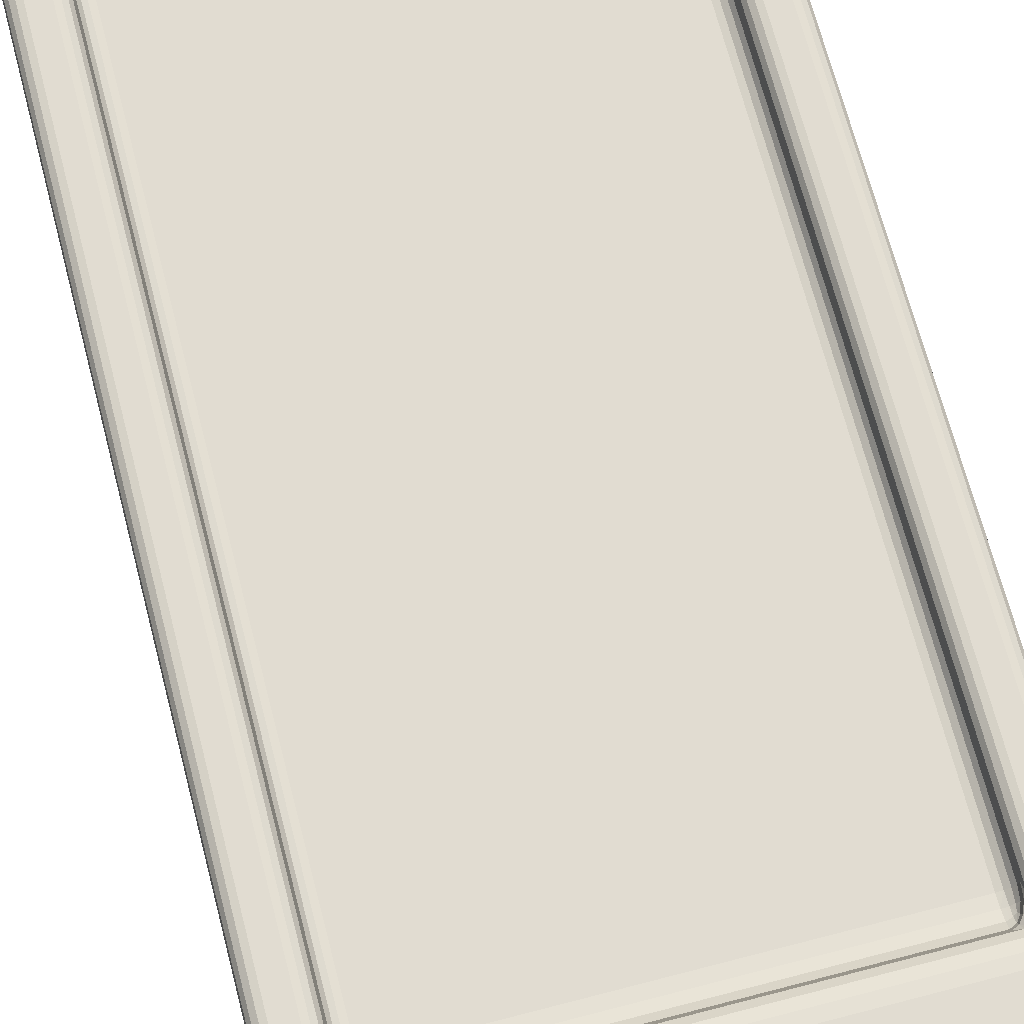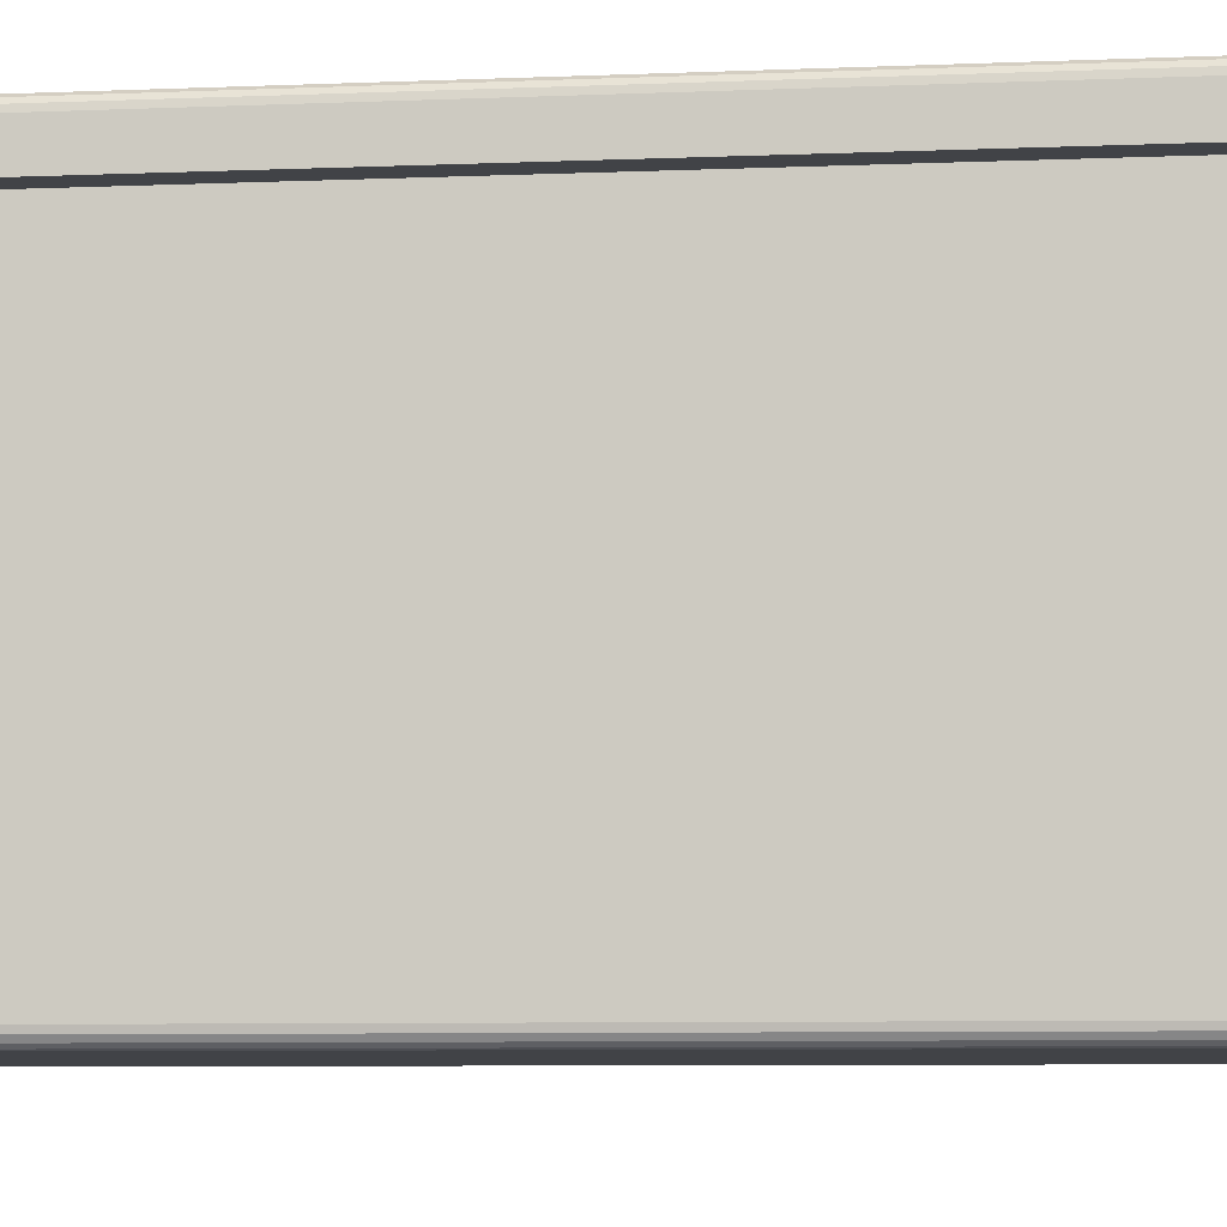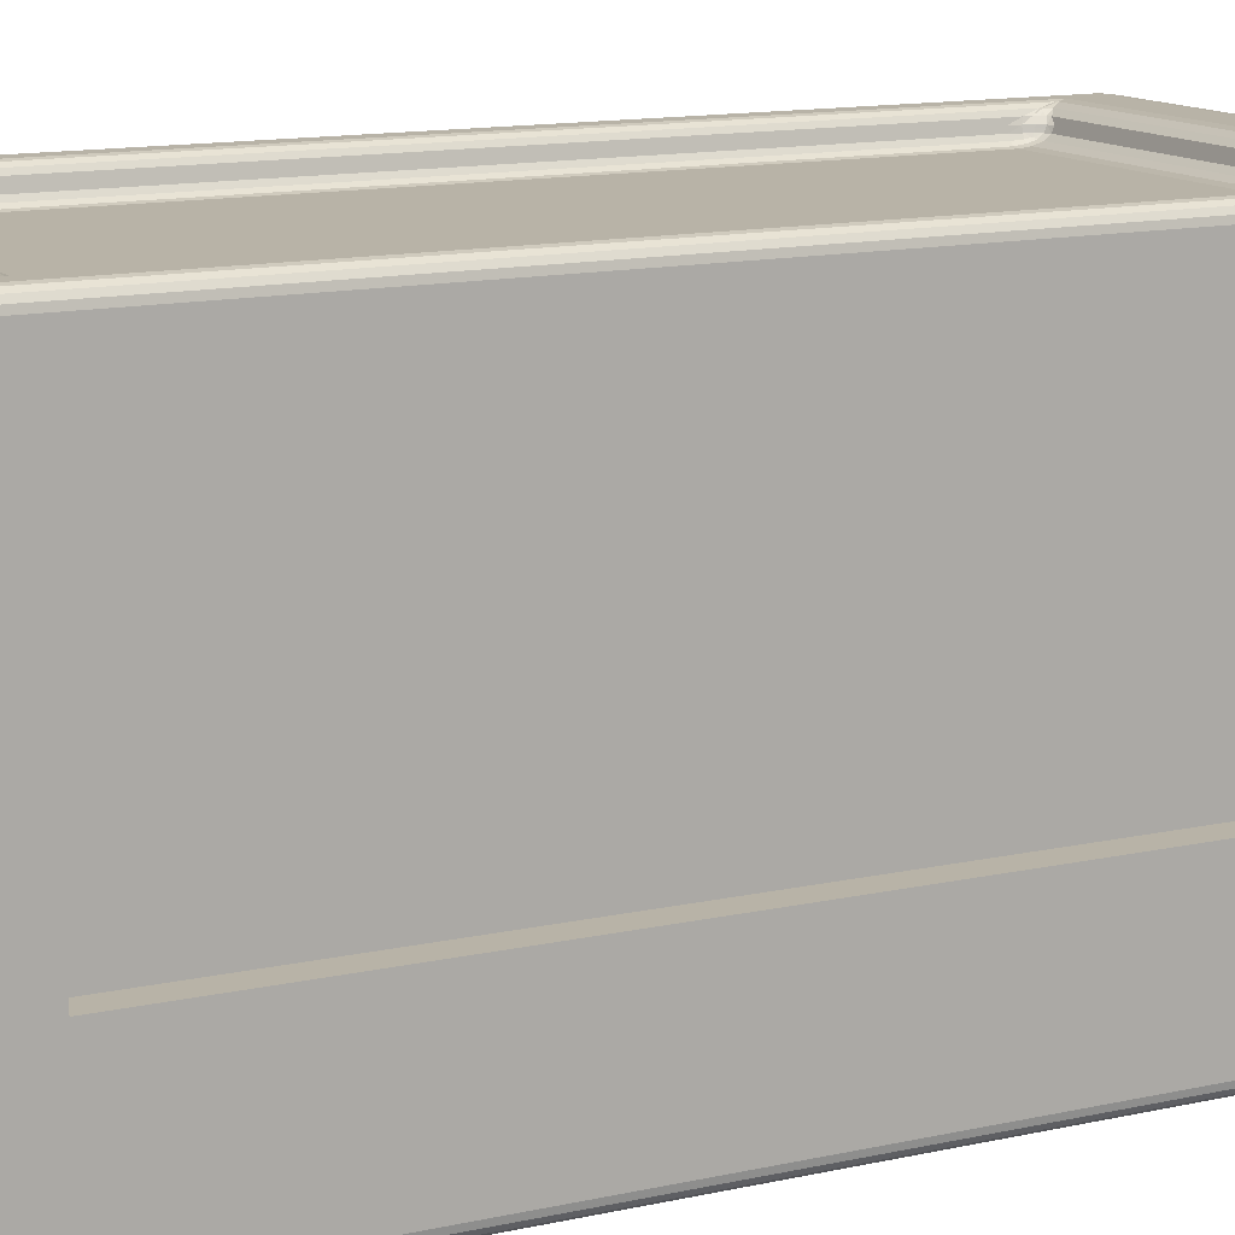
<metadata>
{"format":"obj","ext":"obj","renderer":"f3d","projection":"perspective","resolution":1024,"background":"white","views":[{"elev":69.2,"azim":165.4,"up":"+Y"},{"elev":-7.1,"azim":97.1,"up":"+Y"},{"elev":12.9,"azim":62.6,"up":"+Y"}]}
</metadata>
<code>
o corpo_Cube.001
v -0.5409 0.09708 -0.128
v -0.4197 -0.0241 -0.128
v -0.5409 -0.0241 -0.128
v -0.4312 0.09708 0.105
v -0.5294 0.09708 0.105
v -0.5294 0.09708 0.105
v -0.5328 0.09708 0.09821
v -0.5328 0.09708 -0.09821
v -0.5328 0.09708 -0.09821
v -0.4278 0.09708 -0.09821
v -0.4278 0.09708 0.09821
v -0.4278 0.09708 0.09821
v -0.4163 0.09708 -0.1212
v -0.4163 0.08831 0.1075
v -0.4163 0.08831 -0.1075
v -0.4163 -0.0241 0.1212
v -0.4163 -0.0241 -0.1212
v -0.4163 0.01151 0.1075
v -0.4244 0.1005 -0.1118
v -0.5409 0.1005 -0.1212
v -0.5362 0.1005 -0.1118
v -0.5294 0.09708 -0.105
v -0.4312 0.09708 -0.105
v -0.4312 0.09708 -0.105
v -0.5443 0.09708 0.1212
v -0.5443 -0.0241 -0.1212
v -0.5443 -0.0241 0.1212
v -0.4312 0.09367 0.09821
v -0.5294 0.09367 -0.09821
v -0.5294 0.09367 0.09821
v -0.4197 0.09708 0.128
v -0.5409 -0.0241 0.128
v -0.4197 -0.0241 0.128
v -0.5362 0.1005 0.1118
v -0.4197 0.1005 0.1212
v -0.4244 0.1005 0.1118
v -0.5409 0.1005 0.1212
v -0.4197 0.1005 -0.1212
v -0.4197 -0.02725 -0.1238
v -0.4184 -0.02725 -0.1212
v -0.4197 -0.02751 -0.1212
v -0.4197 -0.02651 -0.126
v -0.4184 -0.02694 -0.1239
v -0.4173 -0.02651 -0.1212
v -0.4178 -0.02607 -0.1251
v -0.4175 -0.02634 -0.1237
v -0.4184 -0.0241 -0.1275
v -0.4197 -0.02541 -0.1275
v -0.4173 -0.0241 -0.126
v -0.4184 -0.02544 -0.1269
v -0.4185 -0.02634 -0.1257
v -0.4166 -0.02541 -0.1212
v -0.4166 -0.0241 -0.1238
v -0.4169 -0.02544 -0.1239
v -0.4175 -0.02537 -0.1257
v -0.4276 0.09839 -0.1013
v -0.4281 0.09708 -0.1008
v -0.4268 0.09949 -0.105
v -0.4278 0.09834 -0.1029
v -0.4288 0.09708 -0.103
v -0.4278 0.09904 -0.105
v -0.4283 0.09831 -0.1041
v -0.426 0.1002 -0.1092
v -0.4257 0.1002 -0.1087
v -0.4278 0.09949 -0.107
v -0.4268 0.09985 -0.1071
v -0.4278 0.09935 -0.1059
v -0.4274 0.09935 -0.105
v -0.4299 0.09708 -0.1045
v -0.4297 0.09839 -0.1055
v -0.4289 0.09834 -0.105
v -0.4184 -0.02725 0.1212
v -0.4197 -0.02725 0.1238
v -0.4197 -0.02751 0.1212
v -0.4173 -0.02651 0.1212
v -0.4184 -0.02694 0.1239
v -0.4197 -0.02651 0.126
v -0.4178 -0.02607 0.1251
v -0.4185 -0.02634 0.1257
v -0.4166 -0.0241 0.1238
v -0.4166 -0.02541 0.1212
v -0.4173 -0.0241 0.126
v -0.4169 -0.02544 0.1239
v -0.4175 -0.02634 0.1237
v -0.4197 -0.02541 0.1275
v -0.4184 -0.0241 0.1275
v -0.4184 -0.02544 0.1269
v -0.4175 -0.02537 0.1257
v -0.4281 0.09708 0.1008
v -0.4276 0.09839 0.1013
v -0.4288 0.09708 0.103
v -0.4278 0.09834 0.1029
v -0.4268 0.09949 0.105
v -0.4278 0.09904 0.105
v -0.4274 0.09935 0.105
v -0.4297 0.09839 0.1055
v -0.4299 0.09708 0.1045
v -0.4278 0.09949 0.107
v -0.4289 0.09834 0.105
v -0.4283 0.09831 0.1041
v -0.4257 0.1002 0.1087
v -0.426 0.1002 0.1092
v -0.4268 0.09985 0.1071
v -0.4278 0.09935 0.1059
v -0.5422 -0.02725 -0.1212
v -0.5409 -0.02725 -0.1238
v -0.5409 -0.02751 -0.1212
v -0.5433 -0.02651 -0.1212
v -0.5423 -0.02694 -0.1239
v -0.5409 -0.02651 -0.126
v -0.5429 -0.02607 -0.1251
v -0.5422 -0.02634 -0.1257
v -0.5441 -0.0241 -0.1238
v -0.5441 -0.02541 -0.1212
v -0.5433 -0.0241 -0.126
v -0.5438 -0.02544 -0.1239
v -0.5432 -0.02634 -0.1237
v -0.5409 -0.02541 -0.1275
v -0.5422 -0.0241 -0.1275
v -0.5423 -0.02544 -0.1269
v -0.5432 -0.02537 -0.1257
v -0.5326 0.09708 -0.1008
v -0.5331 0.09839 -0.1013
v -0.5318 0.09708 -0.103
v -0.5328 0.09834 -0.1029
v -0.5338 0.09949 -0.105
v -0.5328 0.09904 -0.105
v -0.5333 0.09935 -0.105
v -0.531 0.09839 -0.1055
v -0.5307 0.09708 -0.1045
v -0.5328 0.09949 -0.107
v -0.5318 0.09834 -0.105
v -0.5324 0.09831 -0.1041
v -0.5349 0.1002 -0.1087
v -0.5347 0.1002 -0.1092
v -0.5339 0.09985 -0.1071
v -0.5328 0.09935 -0.1059
v -0.5409 -0.02725 0.1238
v -0.5422 -0.02725 0.1212
v -0.5409 -0.02751 0.1212
v -0.5409 -0.02651 0.126
v -0.5423 -0.02694 0.1239
v -0.5433 -0.02651 0.1212
v -0.5429 -0.02607 0.1251
v -0.5432 -0.02634 0.1237
v -0.5422 -0.0241 0.1275
v -0.5409 -0.02541 0.1275
v -0.5433 -0.0241 0.126
v -0.5423 -0.02544 0.1269
v -0.5422 -0.02634 0.1257
v -0.5441 -0.02541 0.1212
v -0.5441 -0.0241 0.1238
v -0.5438 -0.02544 0.1239
v -0.5432 -0.02537 0.1257
v -0.5307 0.09708 0.1045
v -0.531 0.09839 0.1055
v -0.5318 0.09708 0.103
v -0.5318 0.09834 0.105
v -0.5328 0.09949 0.107
v -0.5328 0.09904 0.105
v -0.5328 0.09935 0.1059
v -0.5331 0.09839 0.1013
v -0.5326 0.09708 0.1008
v -0.5338 0.09949 0.105
v -0.5328 0.09834 0.1029
v -0.5324 0.09831 0.1041
v -0.5347 0.1002 0.1092
v -0.5349 0.1002 0.1087
v -0.5339 0.09985 0.1071
v -0.5333 0.09935 0.105
v -0.4197 0.09839 -0.1275
v -0.4184 0.09708 -0.1275
v -0.4197 0.09708 -0.128
v -0.4197 0.09949 -0.126
v -0.4184 0.09842 -0.1269
v -0.4173 0.09708 -0.126
v -0.4178 0.09905 -0.1251
v -0.4175 0.09835 -0.1257
v -0.4184 0.1002 -0.1212
v -0.4197 0.1002 -0.1238
v -0.4173 0.09949 -0.1212
v -0.4184 0.09992 -0.1239
v -0.4185 0.09932 -0.1257
v -0.4166 0.09708 -0.1238
v -0.4166 0.09839 -0.1212
v -0.4169 0.09842 -0.1239
v -0.4175 0.09932 -0.1237
v -0.4197 0.1002 0.1238
v -0.4184 0.1002 0.1212
v -0.4197 0.09949 0.126
v -0.4185 0.09985 0.1237
v -0.4173 0.09949 0.1212
v -0.4178 0.09904 0.1251
v -0.4175 0.09935 0.1236
v -0.4184 0.09708 0.1275
v -0.4197 0.09839 0.1275
v -0.4173 0.09708 0.126
v -0.4185 0.09834 0.1267
v -0.4185 0.09935 0.1257
v -0.4166 0.09839 0.1212
v -0.4166 0.09708 0.1238
v -0.4163 0.09708 0.1212
v -0.417 0.09834 0.1237
v -0.4175 0.09831 0.1257
v -0.5422 0.1002 0.1212
v -0.5409 0.1002 0.1238
v -0.5433 0.09949 0.1212
v -0.5422 0.09985 0.1237
v -0.5409 0.09949 0.126
v -0.5429 0.09904 0.1251
v -0.5421 0.09935 0.1257
v -0.5441 0.09708 0.1238
v -0.5441 0.09839 0.1212
v -0.5433 0.09708 0.126
v -0.5437 0.09834 0.1237
v -0.5432 0.09935 0.1236
v -0.5409 0.09839 0.1275
v -0.5422 0.09708 0.1275
v -0.5409 0.09708 0.128
v -0.5422 0.09834 0.1267
v -0.5432 0.09831 0.1257
v -0.5409 0.1002 -0.1238
v -0.5422 0.1002 -0.1212
v -0.5409 0.09949 -0.126
v -0.5422 0.09985 -0.1237
v -0.5433 0.09949 -0.1212
v -0.5429 0.09904 -0.1251
v -0.5432 0.09935 -0.1236
v -0.5422 0.09708 -0.1275
v -0.5409 0.09839 -0.1275
v -0.5433 0.09708 -0.126
v -0.5422 0.09834 -0.1267
v -0.5421 0.09935 -0.1257
v -0.5441 0.09839 -0.1212
v -0.5441 0.09708 -0.1238
v -0.5443 0.09708 -0.1212
v -0.5437 0.09834 -0.1237
v -0.5432 0.09831 -0.1257
v -0.4281 0.09708 -0.1008
v -0.4281 0.09578 -0.09821
v -0.4278 0.09708 -0.09821
v -0.4288 0.09708 -0.103
v -0.4284 0.09574 -0.1009
v -0.4288 0.09467 -0.09821
v -0.4293 0.09512 -0.1021
v -0.429 0.09485 -0.1007
v -0.4312 0.09578 -0.1045
v -0.4299 0.09708 -0.1045
v -0.4312 0.09467 -0.103
v -0.4299 0.09574 -0.1039
v -0.429 0.09581 -0.1027
v -0.4299 0.09393 -0.09821
v -0.4312 0.09393 -0.1008
v -0.4312 0.09367 -0.09821
v -0.4299 0.09425 -0.1009
v -0.43 0.09485 -0.1027
v -0.4281 0.09578 0.09821
v -0.4281 0.09708 0.1008
v -0.4288 0.09467 0.09821
v -0.4284 0.09574 0.1009
v -0.4288 0.09708 0.103
v -0.4293 0.09512 0.1021
v -0.429 0.09581 0.1027
v -0.4312 0.09393 0.1008
v -0.4299 0.09393 0.09821
v -0.4312 0.09467 0.103
v -0.4299 0.09425 0.1009
v -0.429 0.09485 0.1007
v -0.4299 0.09708 0.1045
v -0.4312 0.09578 0.1045
v -0.4312 0.09708 0.105
v -0.4299 0.09574 0.1039
v -0.4299 0.09485 0.1027
v -0.5294 0.09578 0.1045
v -0.5307 0.09708 0.1045
v -0.5294 0.09467 0.103
v -0.5308 0.09574 0.1039
v -0.5318 0.09708 0.103
v -0.5314 0.09512 0.1021
v -0.5317 0.09581 0.1027
v -0.5307 0.09393 0.09821
v -0.5294 0.09393 0.1008
v -0.5318 0.09467 0.09821
v -0.5308 0.09425 0.1009
v -0.5307 0.09485 0.1027
v -0.5326 0.09708 0.1008
v -0.5326 0.09578 0.09821
v -0.5328 0.09708 0.09821
v -0.5323 0.09574 0.1009
v -0.5317 0.09485 0.1007
v -0.5326 0.09578 -0.09821
v -0.5326 0.09708 -0.1008
v -0.5318 0.09467 -0.09821
v -0.5323 0.09574 -0.1009
v -0.5318 0.09708 -0.103
v -0.5314 0.09512 -0.1021
v -0.5317 0.09581 -0.1027
v -0.5294 0.09393 -0.1008
v -0.5307 0.09393 -0.09821
v -0.5294 0.09467 -0.103
v -0.5308 0.09425 -0.1009
v -0.5317 0.09485 -0.1007
v -0.5307 0.09708 -0.1045
v -0.5294 0.09578 -0.1045
v -0.5294 0.09708 -0.105
v -0.5308 0.09574 -0.1039
v -0.5307 0.09485 -0.1027
v -0.4234 0.08831 0.1075
v -0.4234 0.01151 0.1075
v -0.4234 0.01151 -0.1075
v -0.4234 0.08831 -0.1075
v -0.4163 0.01151 -0.1075
f 1 2 3
f 4 5 6
f 7 8 9
f 10 11 12
f 13 14 15
f 16 17 18
f 19 20 21
f 22 23 24
f 25 26 27
f 28 29 30
f 31 32 33
f 34 35 36
f 21 37 34
f 36 38 19
f 39 40 41
f 42 43 39
f 43 44 40
f 43 45 46
f 47 48 2
f 49 50 47
f 50 42 48
f 50 45 51
f 52 53 17
f 44 54 52
f 54 49 53
f 54 45 55
f 56 57 10
f 58 59 56
f 59 60 57
f 59 61 62
f 63 64 19
f 65 66 63
f 66 58 64
f 67 68 66
f 69 70 24
f 60 71 69
f 71 65 70
f 71 61 67
f 72 73 74
f 75 76 72
f 76 77 73
f 76 78 79
f 80 81 16
f 82 83 80
f 83 75 81
f 83 78 84
f 85 86 33
f 77 87 85
f 87 82 86
f 87 78 88
f 89 90 12
f 91 92 89
f 92 93 90
f 92 94 95
f 96 97 4
f 98 99 96
f 99 91 97
f 99 94 100
f 101 102 36
f 93 103 101
f 103 98 102
f 95 104 103
f 105 106 107
f 108 109 105
f 109 110 106
f 109 111 112
f 113 114 26
f 115 116 113
f 116 108 114
f 116 111 117
f 118 119 3
f 110 120 118
f 120 115 119
f 120 111 121
f 122 123 9
f 124 125 122
f 125 126 123
f 125 127 128
f 129 130 22
f 131 132 129
f 132 124 130
f 132 127 133
f 134 135 21
f 126 136 134
f 136 131 135
f 128 137 136
f 138 139 140
f 141 142 138
f 142 143 139
f 142 144 145
f 146 147 32
f 148 149 146
f 149 141 147
f 149 144 150
f 151 152 27
f 143 153 151
f 153 148 152
f 153 144 154
f 155 156 6
f 157 158 155
f 158 159 156
f 158 160 161
f 162 163 7
f 164 165 162
f 165 157 163
f 165 160 166
f 167 168 34
f 159 169 167
f 169 164 168
f 161 170 169
f 171 172 173
f 174 175 171
f 175 176 172
f 175 177 178
f 179 180 38
f 181 182 179
f 182 174 180
f 182 177 183
f 184 185 13
f 176 186 184
f 186 181 185
f 186 177 187
f 188 189 35
f 190 191 188
f 191 192 189
f 191 193 194
f 195 196 31
f 197 198 195
f 198 190 196
f 198 193 199
f 200 201 202
f 192 203 200
f 203 197 201
f 203 193 204
f 205 206 37
f 207 208 205
f 208 209 206
f 208 210 211
f 212 213 25
f 214 215 212
f 215 207 213
f 215 210 216
f 217 218 219
f 209 220 217
f 220 214 218
f 220 210 221
f 222 223 20
f 224 225 222
f 225 226 223
f 225 227 228
f 229 230 1
f 231 232 229
f 232 224 230
f 232 227 233
f 234 235 236
f 226 237 234
f 237 231 235
f 237 227 238
f 239 240 241
f 242 243 239
f 243 244 240
f 243 245 246
f 247 248 23
f 249 250 247
f 250 242 248
f 250 245 251
f 252 253 254
f 244 255 252
f 255 249 253
f 255 245 256
f 257 258 11
f 259 260 257
f 260 261 258
f 260 262 263
f 264 265 28
f 266 267 264
f 267 259 265
f 267 262 268
f 269 270 271
f 261 272 269
f 272 266 270
f 272 262 273
f 274 275 5
f 276 277 274
f 277 278 275
f 277 279 280
f 281 282 30
f 283 284 281
f 284 276 282
f 284 279 285
f 286 287 288
f 278 289 286
f 289 283 287
f 289 279 290
f 291 292 8
f 293 294 291
f 294 295 292
f 294 296 297
f 298 299 29
f 300 301 298
f 301 293 299
f 301 296 302
f 303 304 305
f 295 306 303
f 306 300 304
f 306 296 307
f 41 72 74
f 40 75 72
f 44 81 75
f 52 16 81
f 173 47 2
f 172 49 47
f 176 53 49
f 184 17 53
f 35 179 38
f 189 181 179
f 192 185 181
f 200 13 185
f 33 195 31
f 86 197 195
f 82 201 197
f 80 202 201
f 74 138 140
f 73 141 138
f 77 147 141
f 85 32 147
f 37 188 35
f 206 190 188
f 209 196 190
f 217 31 196
f 27 212 25
f 152 214 212
f 148 218 214
f 146 219 218
f 140 105 107
f 139 108 105
f 143 114 108
f 151 26 114
f 20 205 37
f 223 207 205
f 226 213 207
f 234 25 213
f 3 229 1
f 119 231 229
f 115 235 231
f 113 236 235
f 107 39 41
f 106 42 39
f 110 48 42
f 118 2 48
f 38 222 20
f 180 224 222
f 174 230 224
f 171 1 230
f 12 56 10
f 90 58 56
f 58 101 64
f 101 19 64
f 6 96 4
f 156 98 96
f 98 167 102
f 167 36 102
f 9 162 7
f 123 164 162
f 164 134 168
f 134 34 168
f 24 129 22
f 70 131 129
f 131 63 135
f 63 21 135
f 28 252 254
f 265 244 252
f 259 240 244
f 257 241 240
f 30 264 28
f 282 266 264
f 276 270 266
f 274 271 270
f 29 281 30
f 299 283 281
f 293 287 283
f 291 288 287
f 254 298 29
f 253 300 298
f 249 304 300
f 247 305 304
f 8 122 9
f 292 124 122
f 295 130 124
f 303 22 130
f 10 239 241
f 57 242 239
f 60 248 242
f 69 23 248
f 11 89 12
f 258 91 89
f 261 97 91
f 269 4 97
f 7 286 288
f 163 278 286
f 157 275 278
f 155 5 275
f 140 41 74
f 308 18 309
f 310 308 309
f 310 15 311
f 309 312 310
f 308 15 14
f 1 173 2
f 4 271 5
f 7 288 8
f 10 241 11
f 13 202 14
f 14 202 18
f 202 16 18
f 17 13 312
f 13 15 312
f 17 312 18
f 19 38 20
f 22 305 23
f 25 236 26
f 28 254 29
f 31 219 32
f 34 37 35
f 21 20 37
f 36 35 38
f 39 43 40
f 42 51 43
f 43 46 44
f 43 51 45
f 47 50 48
f 49 55 50
f 50 51 42
f 50 55 45
f 52 54 53
f 44 46 54
f 54 55 49
f 54 46 45
f 56 59 57
f 58 68 59
f 59 62 60
f 59 68 61
f 63 66 64
f 65 67 66
f 66 68 58
f 67 61 68
f 69 71 70
f 60 62 71
f 71 67 65
f 71 62 61
f 72 76 73
f 75 84 76
f 76 79 77
f 76 84 78
f 80 83 81
f 82 88 83
f 83 84 75
f 83 88 78
f 85 87 86
f 77 79 87
f 87 88 82
f 87 79 78
f 89 92 90
f 91 100 92
f 92 95 93
f 92 100 94
f 96 99 97
f 98 104 99
f 99 100 91
f 99 104 94
f 101 103 102
f 93 95 103
f 103 104 98
f 95 94 104
f 105 109 106
f 108 117 109
f 109 112 110
f 109 117 111
f 113 116 114
f 115 121 116
f 116 117 108
f 116 121 111
f 118 120 119
f 110 112 120
f 120 121 115
f 120 112 111
f 122 125 123
f 124 133 125
f 125 128 126
f 125 133 127
f 129 132 130
f 131 137 132
f 132 133 124
f 132 137 127
f 134 136 135
f 126 128 136
f 136 137 131
f 128 127 137
f 138 142 139
f 141 150 142
f 142 145 143
f 142 150 144
f 146 149 147
f 148 154 149
f 149 150 141
f 149 154 144
f 151 153 152
f 143 145 153
f 153 154 148
f 153 145 144
f 155 158 156
f 157 166 158
f 158 161 159
f 158 166 160
f 162 165 163
f 164 170 165
f 165 166 157
f 165 170 160
f 167 169 168
f 159 161 169
f 169 170 164
f 161 160 170
f 171 175 172
f 174 183 175
f 175 178 176
f 175 183 177
f 179 182 180
f 181 187 182
f 182 183 174
f 182 187 177
f 184 186 185
f 176 178 186
f 186 187 181
f 186 178 177
f 188 191 189
f 190 199 191
f 191 194 192
f 191 199 193
f 195 198 196
f 197 204 198
f 198 199 190
f 198 204 193
f 200 203 201
f 192 194 203
f 203 204 197
f 203 194 193
f 205 208 206
f 207 216 208
f 208 211 209
f 208 216 210
f 212 215 213
f 214 221 215
f 215 216 207
f 215 221 210
f 217 220 218
f 209 211 220
f 220 221 214
f 220 211 210
f 222 225 223
f 224 233 225
f 225 228 226
f 225 233 227
f 229 232 230
f 231 238 232
f 232 233 224
f 232 238 227
f 234 237 235
f 226 228 237
f 237 238 231
f 237 228 227
f 239 243 240
f 242 251 243
f 243 246 244
f 243 251 245
f 247 250 248
f 249 256 250
f 250 251 242
f 250 256 245
f 252 255 253
f 244 246 255
f 255 256 249
f 255 246 245
f 257 260 258
f 259 268 260
f 260 263 261
f 260 268 262
f 264 267 265
f 266 273 267
f 267 268 259
f 267 273 262
f 269 272 270
f 261 263 272
f 272 273 266
f 272 263 262
f 274 277 275
f 276 285 277
f 277 280 278
f 277 285 279
f 281 284 282
f 283 290 284
f 284 285 276
f 284 290 279
f 286 289 287
f 278 280 289
f 289 290 283
f 289 280 279
f 291 294 292
f 293 302 294
f 294 297 295
f 294 302 296
f 298 301 299
f 300 307 301
f 301 302 293
f 301 307 296
f 303 306 304
f 295 297 306
f 306 307 300
f 306 297 296
f 41 40 72
f 40 44 75
f 44 52 81
f 52 17 16
f 173 172 47
f 172 176 49
f 176 184 53
f 184 13 17
f 35 189 179
f 189 192 181
f 192 200 185
f 200 202 13
f 33 86 195
f 86 82 197
f 82 80 201
f 80 16 202
f 74 73 138
f 73 77 141
f 77 85 147
f 85 33 32
f 37 206 188
f 206 209 190
f 209 217 196
f 217 219 31
f 27 152 212
f 152 148 214
f 148 146 218
f 146 32 219
f 140 139 105
f 139 143 108
f 143 151 114
f 151 27 26
f 20 223 205
f 223 226 207
f 226 234 213
f 234 236 25
f 3 119 229
f 119 115 231
f 115 113 235
f 113 26 236
f 107 106 39
f 106 110 42
f 110 118 48
f 118 3 2
f 38 180 222
f 180 174 224
f 174 171 230
f 171 173 1
f 12 90 56
f 90 93 58
f 58 93 101
f 101 36 19
f 6 156 96
f 156 159 98
f 98 159 167
f 167 34 36
f 9 123 162
f 123 126 164
f 164 126 134
f 134 21 34
f 24 70 129
f 70 65 131
f 131 65 63
f 63 19 21
f 28 265 252
f 265 259 244
f 259 257 240
f 257 11 241
f 30 282 264
f 282 276 266
f 276 274 270
f 274 5 271
f 29 299 281
f 299 293 283
f 293 291 287
f 291 8 288
f 254 253 298
f 253 249 300
f 249 247 304
f 247 23 305
f 8 292 122
f 292 295 124
f 295 303 130
f 303 305 22
f 10 57 239
f 57 60 242
f 60 69 248
f 69 24 23
f 11 258 89
f 258 261 91
f 261 269 97
f 269 271 4
f 7 163 286
f 163 157 278
f 157 155 275
f 155 6 5
f 140 107 41
f 308 14 18
f 310 311 308
f 310 312 15
f 309 18 312
f 308 311 15

</code>
